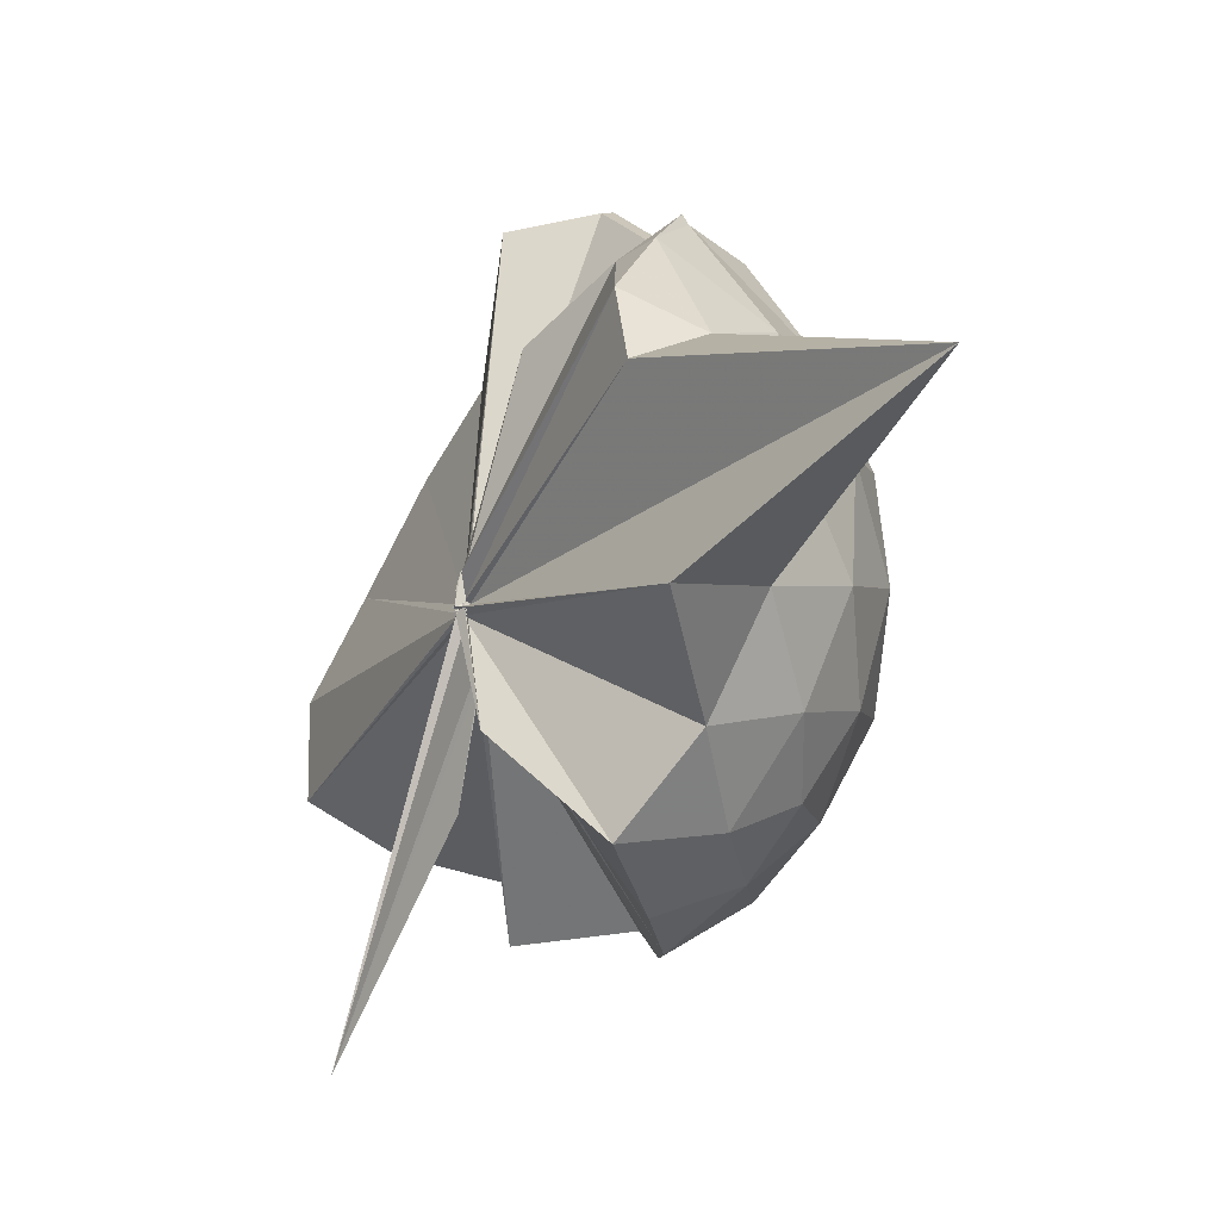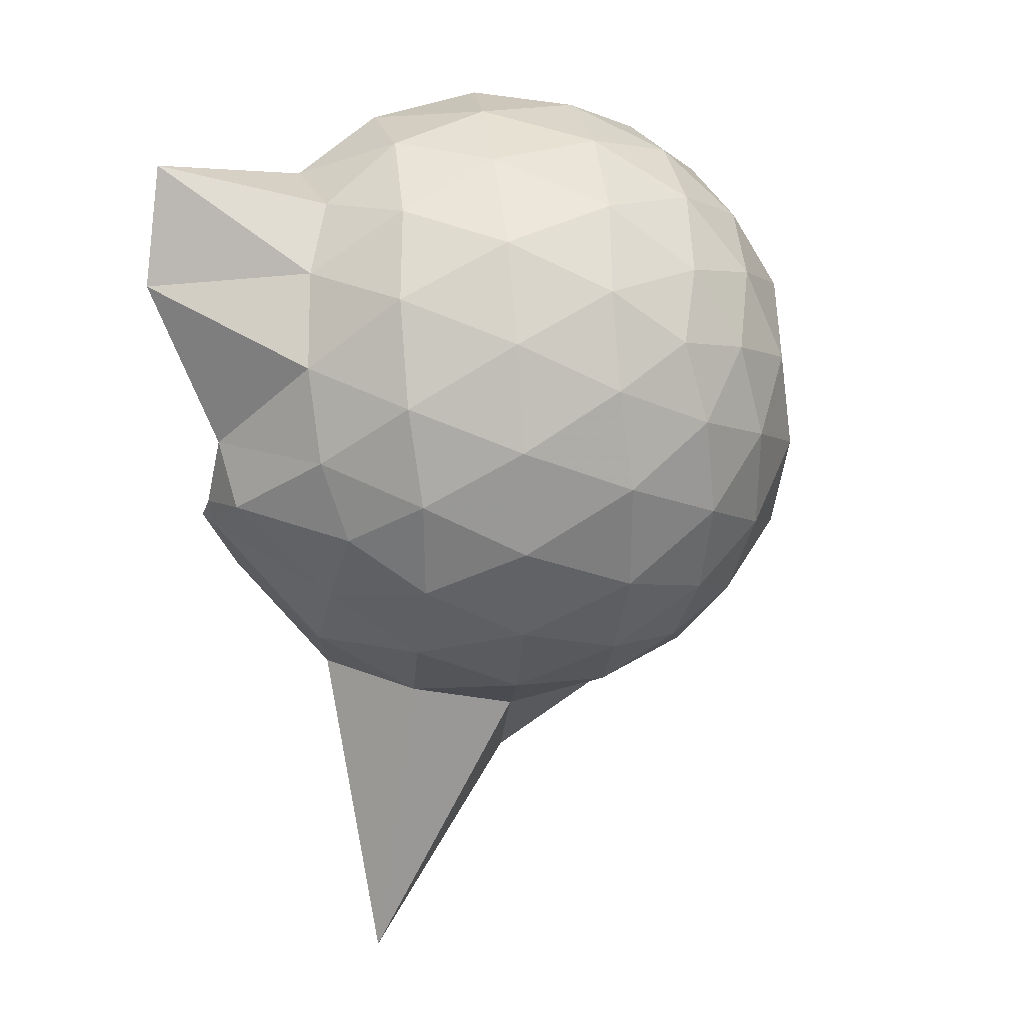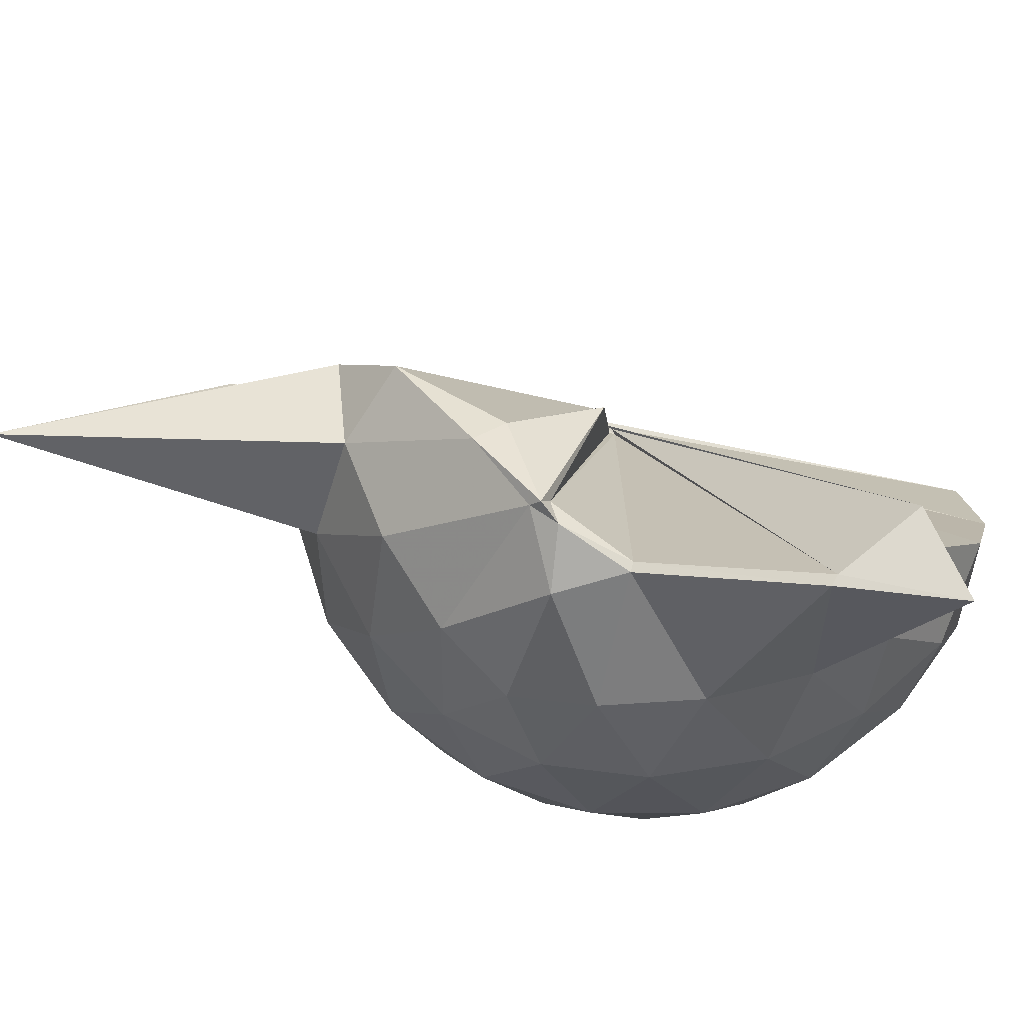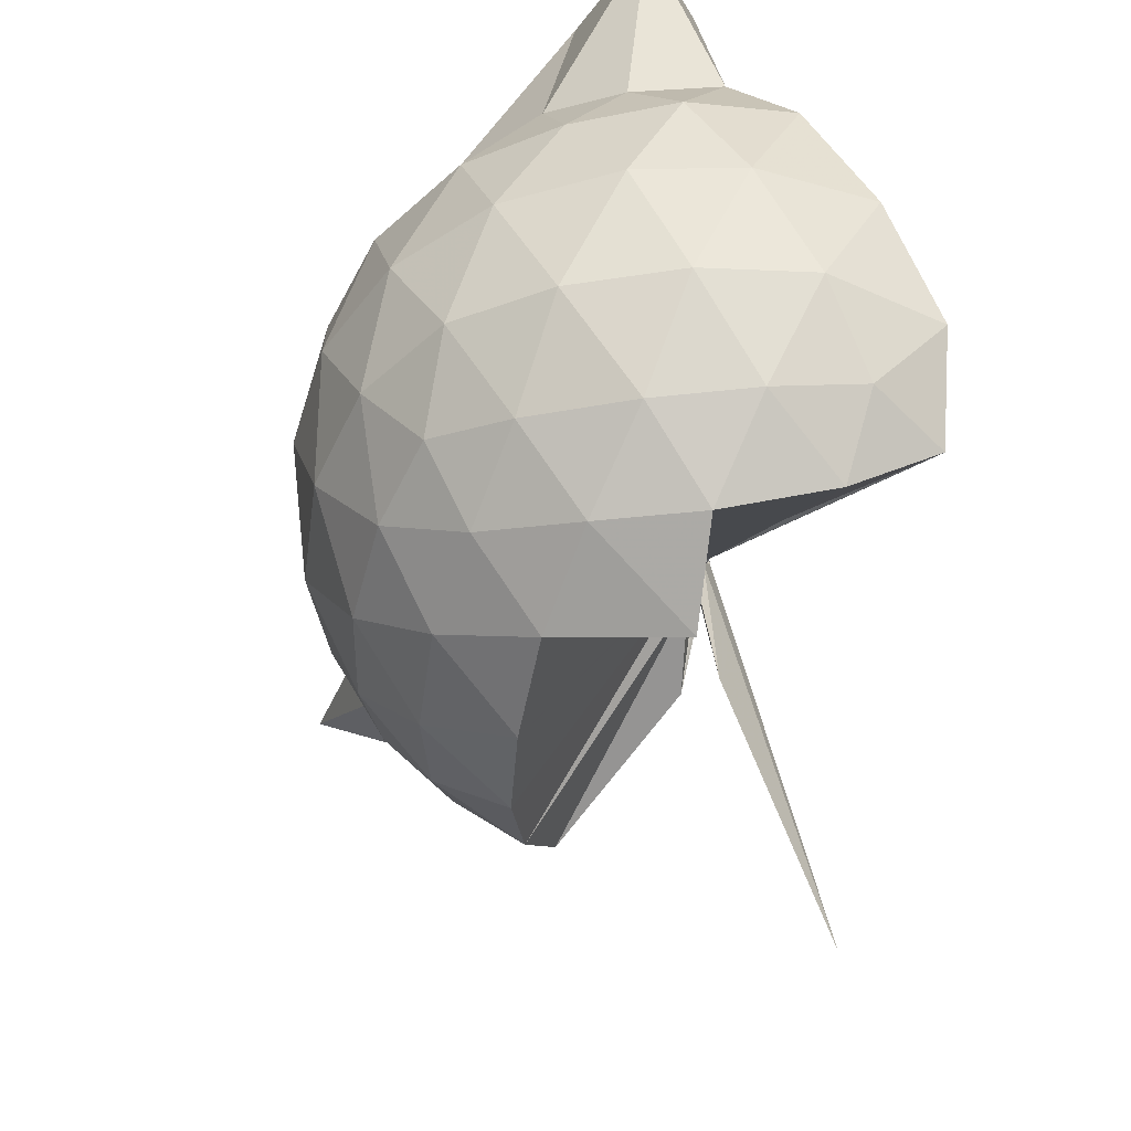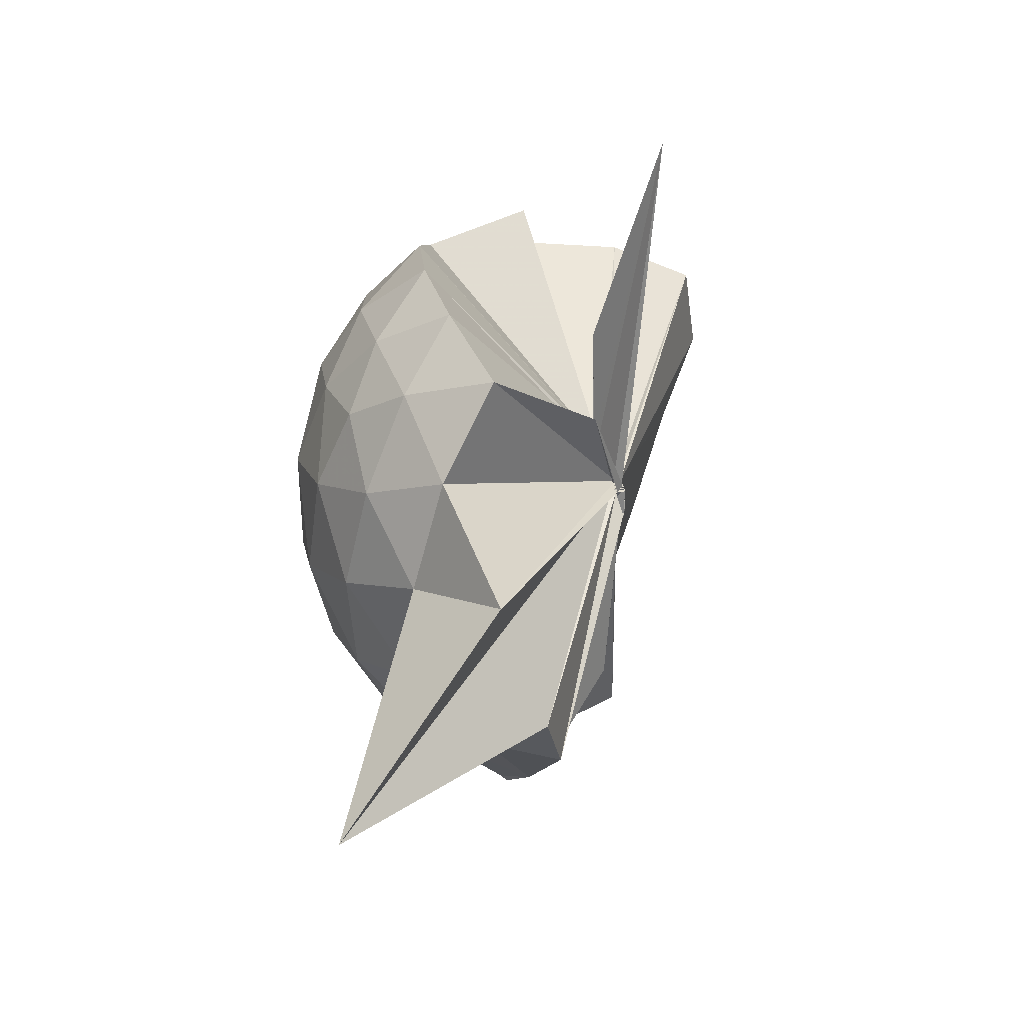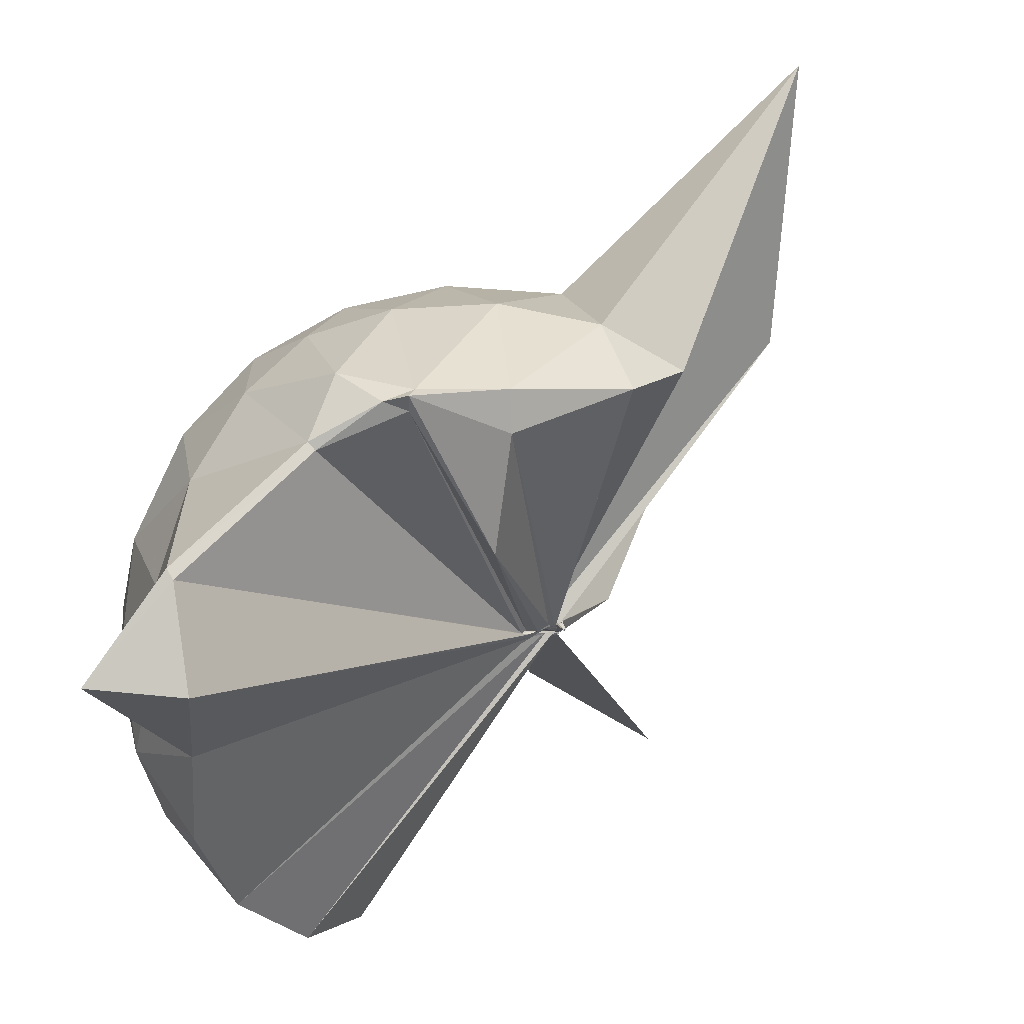
<metadata>
{"format":"obj","ext":"obj","renderer":"f3d","projection":"perspective","resolution":1024,"background":"white","views":[{"elev":-0.8,"azim":-5.5,"up":"+Z"},{"elev":30.5,"azim":82.7,"up":"+Y"},{"elev":73.8,"azim":117.2,"up":"+Z"},{"elev":-45.6,"azim":172.2,"up":"+Z"},{"elev":-75.2,"azim":-169.7,"up":"+Y"},{"elev":77.4,"azim":-120.9,"up":"+Z"}]}
</metadata>
<code>
v -0.02596 -0.397 0.8897
v -0.002284 -0.3692 0.6857
v 0.879 -0.2586 1.385
v 0.8092 -0.03783 1.452
v 0.6718 0.2003 1.47
v 0.4832 0.4114 1.445
v 0.292 0.5449 1.383
v 0.04691 0.5467 1.452
v -0.04736 -0.4051 0.8716
v -0.05724 -0.4513 0.8528
v -0.06295 -0.4726 0.8387
v -0.06615 -0.4749 0.8444
v -0.0755 -0.4702 0.8416
v -0.04938 -0.481 0.8394
v -0.06046 -0.4759 0.8631
v -0.0456 -0.4865 0.8571
v -0.05549 -0.4712 0.9338
v -0.0442 -0.4302 0.8588
v 0.2847 -1.066 1.382
v 0.4886 -0.9323 1.454
v 0.6719 -0.7224 1.48
v 0.8106 -0.4817 1.443
v 0.9604 -0.1174 1.173
v 0.8663 0.1519 1.201
v 0.681 0.4063 1.201
v 0.4509 0.5774 1.17
v 0.1838 0.6813 1.168
v -0.1022 0.6588 1.21
v -0.02977 -0.4353 0.8464
v -0.05204 -0.4625 0.8409
v -0.03438 -0.4847 0.8433
v -0.06139 -0.4765 0.834
v -0.05934 -0.4799 0.8379
v -0.05012 -0.4886 0.8347
v -0.07486 -0.4936 0.8384
v -0.06474 -0.4918 0.8432
v -0.07294 -0.4925 0.8445
v -0.03186 -0.4235 0.8491
v 0.8684 -1.801 1.347
v 0.6824 -0.9334 1.194
v 0.8649 -0.6733 1.193
v 0.9596 -0.4052 1.171
v 0.9685 0.04298 0.8865
v 0.8292 0.3175 0.8865
v 0.61 0.5335 0.8864
v 0.3211 0.6711 0.8896
v 0.04009 0.7151 0.89
v -0.2696 0.6648 0.8824
v -0.04682 -0.4528 0.824
v -0.06424 -0.4847 0.8261
v -0.06982 -0.4728 0.8291
v -0.07216 -0.4783 0.832
v -0.03757 -0.4886 0.8356
v -0.05071 -0.4865 0.8357
v -0.07558 -0.499 0.8432
v -0.04929 -0.4953 0.8415
v -0.05328 -0.4843 0.8412
v 0.3353 -1.428 0.8781
v 0.603 -1.068 0.8797
v 0.8272 -0.8472 0.8861
v 0.9678 -0.5685 0.885
v 1.017 -0.2625 0.8855
v 0.8712 0.1709 0.5988
v 0.701 0.4045 0.5973
v 0.4638 0.5667 0.5708
v 0.1776 0.6583 0.5717
v -0.1194 0.6646 0.5968
v -0.4219 0.5588 0.5934
v -0.06255 -0.458 0.8212
v -0.03996 -0.4816 0.8235
v -0.05632 -0.4729 0.8303
v -0.06917 -0.4732 0.8185
v -0.04928 -0.486 0.8286
v -0.05319 -0.4769 0.8293
v -0.04179 -0.5032 0.8409
v -0.04917 -0.4978 0.8464
v -0.04912 -0.4262 0.8215
v 0.4544 -1.096 0.5705
v 0.6999 -0.9314 0.5972
v 0.8707 -0.6986 0.5958
v 0.9553 -0.4227 0.5687
v 0.9556 -0.1044 0.5694
v 0.7234 0.2405 0.3835
v 0.5344 0.3823 0.3256
v 0.2675 0.4995 0.3008
v 0.0047 0.5503 0.3231
v -0.2392 0.5395 0.3831
v -0.4261 0.4058 0.3335
v -0.04843 -0.4693 0.822
v -0.06485 -0.4752 0.8158
v -0.06362 -0.4717 0.8222
v -0.05045 -0.4478 0.7981
v -0.06889 -0.4786 0.8221
v -0.05758 -0.4767 0.8223
v -0.0692 -0.4821 0.8242
v -0.02015 -0.6833 0.5519
v 0.2538 -1.037 0.3087
v 0.5307 -0.9129 0.3245
v 0.7208 -0.7693 0.3812
v 0.8016 -0.5457 0.3242
v 0.8361 -0.2646 0.3009
v 0.8026 0.01733 0.3257
v 0.6628 -0.2475 1.703
v 0.534 -0.09559 1.743
v 0.3918 0.356 1.918
v 0.2547 0.6735 1.863
v 0.1002 0.4644 1.875
v -0.04543 -0.4223 0.8717
v -0.04637 -0.458 0.8527
v -0.06987 -0.4791 0.8478
v -0.06599 -0.4731 0.8427
v -0.06022 -0.4734 0.8666
v -0.06944 -0.472 0.8821
v -0.06269 -0.4685 0.9113
v 0.2725 -0.8923 1.563
v 0.3988 -0.6002 1.717
v 0.5045 -0.3882 1.779
v 0.5164 -0.3027 1.788
v 0.5059 -0.1018 1.738
v 0.3589 0.3562 1.916
v -0.03833 -0.3955 0.8895
v -0.04407 -0.4366 0.8727
v -0.04556 -0.4341 0.9141
v -0.05456 -0.4726 0.9091
v -0.04875 -0.4556 0.9208
v 0.3088 -0.5507 1.666
v 0.4904 -0.3636 1.809
v 0.4681 -0.3491 1.76
v -0.02616 -0.3814 0.8953
v -0.03789 -0.4148 0.8813
v -0.05041 -0.4199 0.9272
v 0.09809 -0.375 1.473
v 0.6043 0.1559 0.1884
v 0.3604 0.2846 0.1246
v 0.09863 0.3641 0.1143
v -0.1917 0.4029 0.1888
v -0.03809 -0.4415 0.8173
v -0.04117 -0.455 0.8134
v -0.04538 -0.4417 0.7919
v -0.04203 -0.4605 0.8132
v -0.06918 -0.4737 0.8176
v -0.04216 -0.4615 0.8186
v -0.002504 -0.4445 0.6556
v 0.358 -0.8175 0.1243
v 0.6038 -0.6849 0.1875
v 0.6576 -0.4183 0.1242
v 0.6587 -0.1117 0.1242
v 0.4262 0.02436 0.01515
v 0.09752 0.1192 -0.0314
v -0.01652 -0.3573 0.6943
v -0.02048 -0.3771 0.6931
v -0.006354 -0.3863 0.7131
v -0.3652 -0.6594 -0.2501
v -0.03748 -0.4067 0.7521
v 0.001739 -0.3757 0.6987
v 0.423 -0.5568 0.01363
v 0.443 -0.2657 -0.02582
v -0.001584 -0.3508 0.6865
v -0.0004951 -0.3638 0.6848
v -0.005817 -0.3798 0.6735
v -0.05937 -0.3927 0.3397
v 0.0002267 -0.3607 0.6851
f 3 23 4
f 4 23 24
f 4 24 5
f 5 24 25
f 5 25 6
f 6 25 26
f 6 26 7
f 7 26 27
f 7 27 8
f 8 27 28
f 8 28 9
f 9 28 29
f 9 29 10
f 10 29 30
f 10 30 11
f 11 30 31
f 11 31 12
f 12 31 32
f 12 32 13
f 13 32 33
f 13 33 14
f 14 33 34
f 14 34 15
f 15 34 35
f 15 35 16
f 16 35 36
f 16 36 17
f 17 36 37
f 17 37 18
f 18 37 38
f 18 38 19
f 19 38 39
f 19 39 20
f 20 39 40
f 20 40 21
f 21 40 41
f 21 41 22
f 22 41 42
f 22 42 3
f 3 42 23
f 23 43 24
f 24 43 44
f 24 44 25
f 25 44 45
f 25 45 26
f 26 45 46
f 26 46 27
f 27 46 47
f 27 47 28
f 28 47 48
f 28 48 29
f 29 48 49
f 29 49 30
f 30 49 50
f 30 50 31
f 31 50 51
f 31 51 32
f 32 51 52
f 32 52 33
f 33 52 53
f 33 53 34
f 34 53 54
f 34 54 35
f 35 54 55
f 35 55 36
f 36 55 56
f 36 56 37
f 37 56 57
f 37 57 38
f 38 57 58
f 38 58 39
f 39 58 59
f 39 59 40
f 40 59 60
f 40 60 41
f 41 60 61
f 41 61 42
f 42 61 62
f 42 62 23
f 23 62 43
f 43 63 44
f 44 63 64
f 44 64 45
f 45 64 65
f 45 65 46
f 46 65 66
f 46 66 47
f 47 66 67
f 47 67 48
f 48 67 68
f 48 68 49
f 49 68 69
f 49 69 50
f 50 69 70
f 50 70 51
f 51 70 71
f 51 71 52
f 52 71 72
f 52 72 53
f 53 72 73
f 53 73 54
f 54 73 74
f 54 74 55
f 55 74 75
f 55 75 56
f 56 75 76
f 56 76 57
f 57 76 77
f 57 77 58
f 58 77 78
f 58 78 59
f 59 78 79
f 59 79 60
f 60 79 80
f 60 80 61
f 61 80 81
f 61 81 62
f 62 81 82
f 62 82 43
f 43 82 63
f 63 83 64
f 64 83 84
f 64 84 65
f 65 84 85
f 65 85 66
f 66 85 86
f 66 86 67
f 67 86 87
f 67 87 68
f 68 87 88
f 68 88 69
f 69 88 89
f 69 89 70
f 70 89 90
f 70 90 71
f 71 90 91
f 71 91 72
f 72 91 92
f 72 92 73
f 73 92 93
f 73 93 74
f 74 93 94
f 74 94 75
f 75 94 95
f 75 95 76
f 76 95 96
f 76 96 77
f 77 96 97
f 77 97 78
f 78 97 98
f 78 98 79
f 79 98 99
f 79 99 80
f 80 99 100
f 80 100 81
f 81 100 101
f 81 101 82
f 82 101 102
f 82 102 63
f 63 102 83
f 103 104 118
f 104 119 118
f 104 105 119
f 105 120 119
f 105 106 120
f 106 107 120
f 107 121 120
f 107 108 121
f 108 122 121
f 108 109 122
f 109 110 122
f 110 123 122
f 110 111 123
f 111 124 123
f 111 112 124
f 112 113 124
f 113 125 124
f 113 114 125
f 114 126 125
f 114 115 126
f 115 116 126
f 116 127 126
f 116 117 127
f 117 118 127
f 117 103 118
f 118 119 128
f 119 129 128
f 119 120 129
f 120 121 129
f 121 130 129
f 121 122 130
f 122 123 130
f 123 131 130
f 123 124 131
f 124 125 131
f 125 132 131
f 125 126 132
f 126 127 132
f 127 128 132
f 127 118 128
f 133 148 134
f 134 148 149
f 134 149 135
f 135 149 150
f 135 150 136
f 136 150 137
f 137 150 151
f 137 151 138
f 138 151 152
f 138 152 139
f 139 152 140
f 140 152 153
f 140 153 141
f 141 153 154
f 141 154 142
f 142 154 143
f 143 154 155
f 143 155 144
f 144 155 156
f 144 156 145
f 145 156 146
f 146 156 157
f 146 157 147
f 147 157 148
f 147 148 133
f 148 158 149
f 149 158 159
f 149 159 150
f 150 159 151
f 151 159 160
f 151 160 152
f 152 160 153
f 153 160 161
f 153 161 154
f 154 161 155
f 155 161 162
f 155 162 156
f 156 162 157
f 157 162 158
f 157 158 148
f 3 4 103
f 103 4 104
f 4 5 104
f 104 5 105
f 5 6 105
f 105 6 106
f 6 7 106
f 7 8 106
f 106 8 107
f 8 9 107
f 107 9 108
f 9 10 108
f 108 10 109
f 10 11 109
f 11 12 109
f 109 12 110
f 12 13 110
f 110 13 111
f 13 14 111
f 111 14 112
f 14 15 112
f 15 16 112
f 112 16 113
f 16 17 113
f 113 17 114
f 17 18 114
f 114 18 115
f 18 19 115
f 19 20 115
f 115 20 116
f 20 21 116
f 116 21 117
f 21 22 117
f 117 22 103
f 22 3 103
f 83 133 84
f 84 133 134
f 84 134 85
f 85 134 135
f 85 135 86
f 86 135 136
f 86 136 87
f 87 136 88
f 88 136 137
f 88 137 89
f 89 137 138
f 89 138 90
f 90 138 139
f 90 139 91
f 91 139 92
f 92 139 140
f 92 140 93
f 93 140 141
f 93 141 94
f 94 141 142
f 94 142 95
f 95 142 96
f 96 142 143
f 96 143 97
f 97 143 144
f 97 144 98
f 98 144 145
f 98 145 99
f 99 145 100
f 100 145 146
f 100 146 101
f 101 146 147
f 101 147 102
f 102 147 133
f 102 133 83
f 128 129 1
f 129 130 1
f 130 131 1
f 131 132 1
f 132 128 1
f 159 158 2
f 160 159 2
f 161 160 2
f 162 161 2
f 158 162 2

</code>
